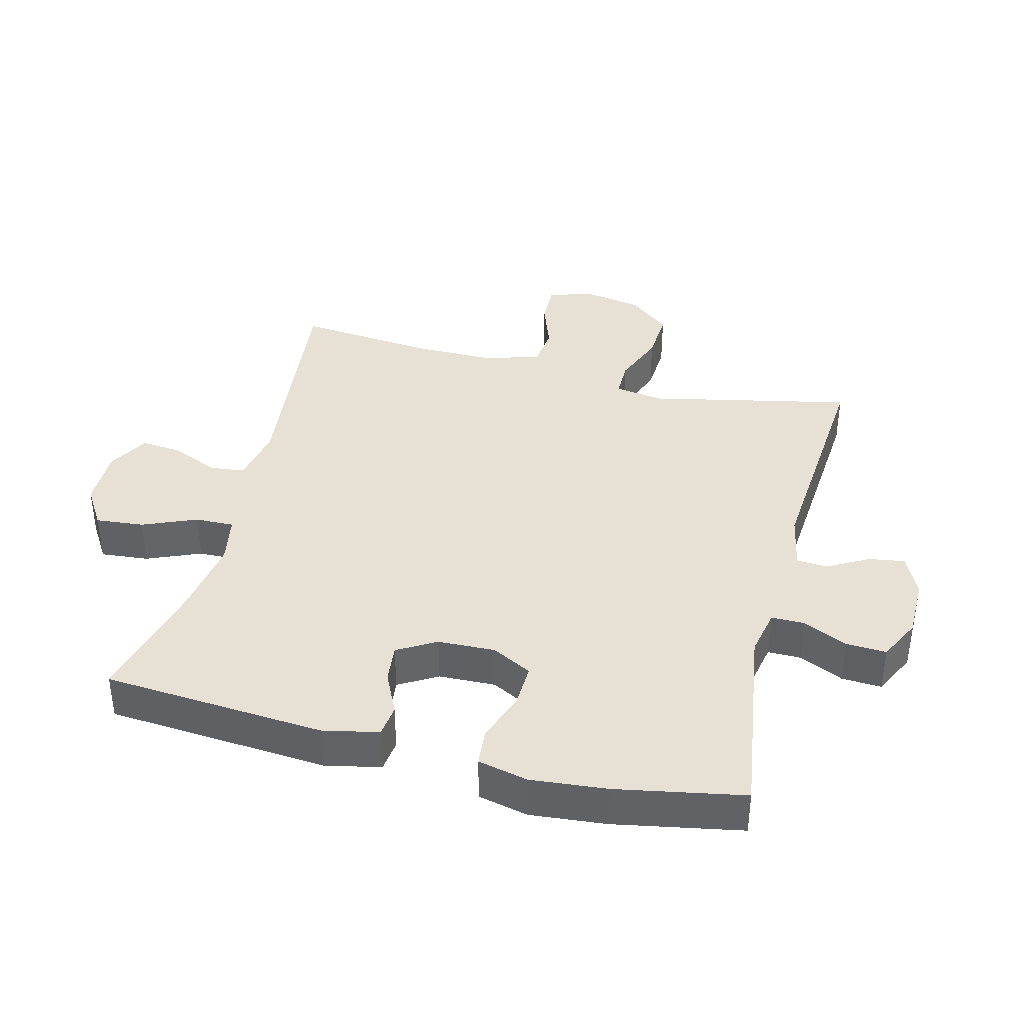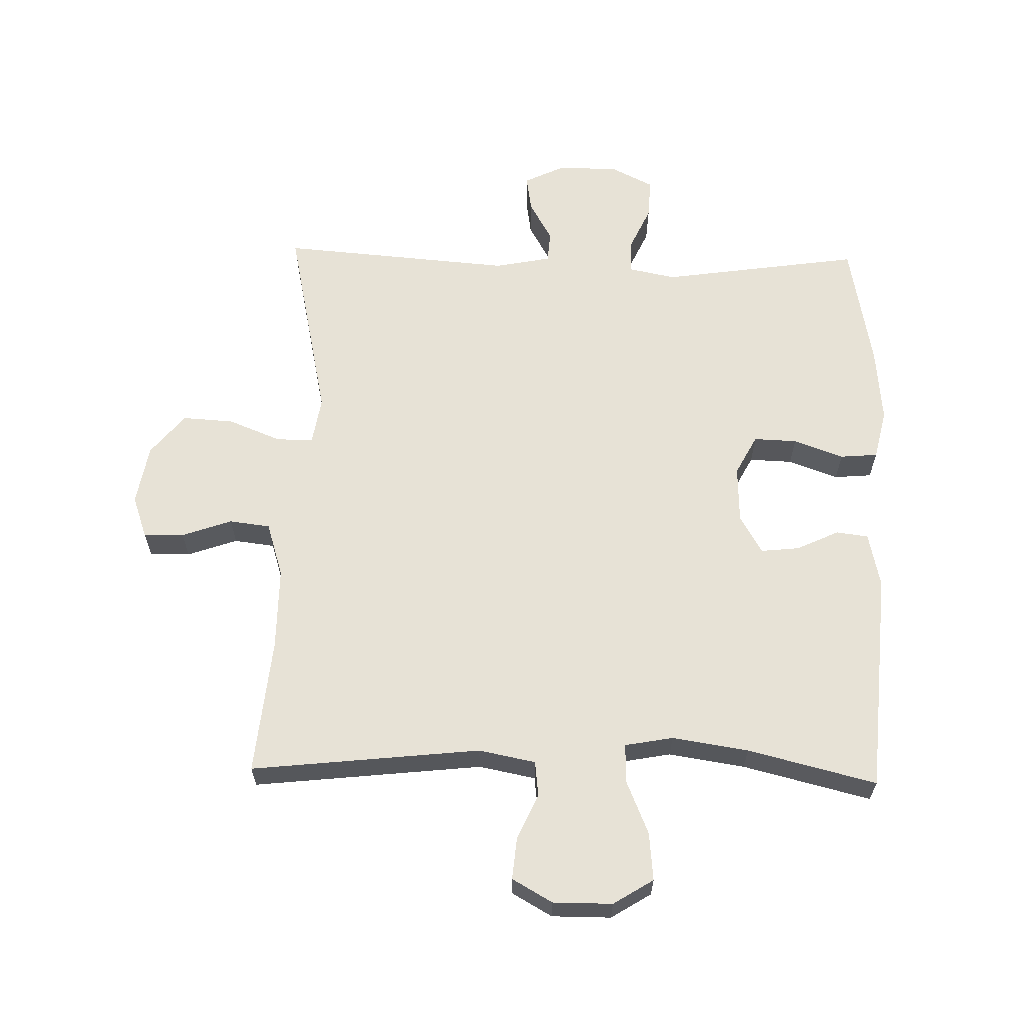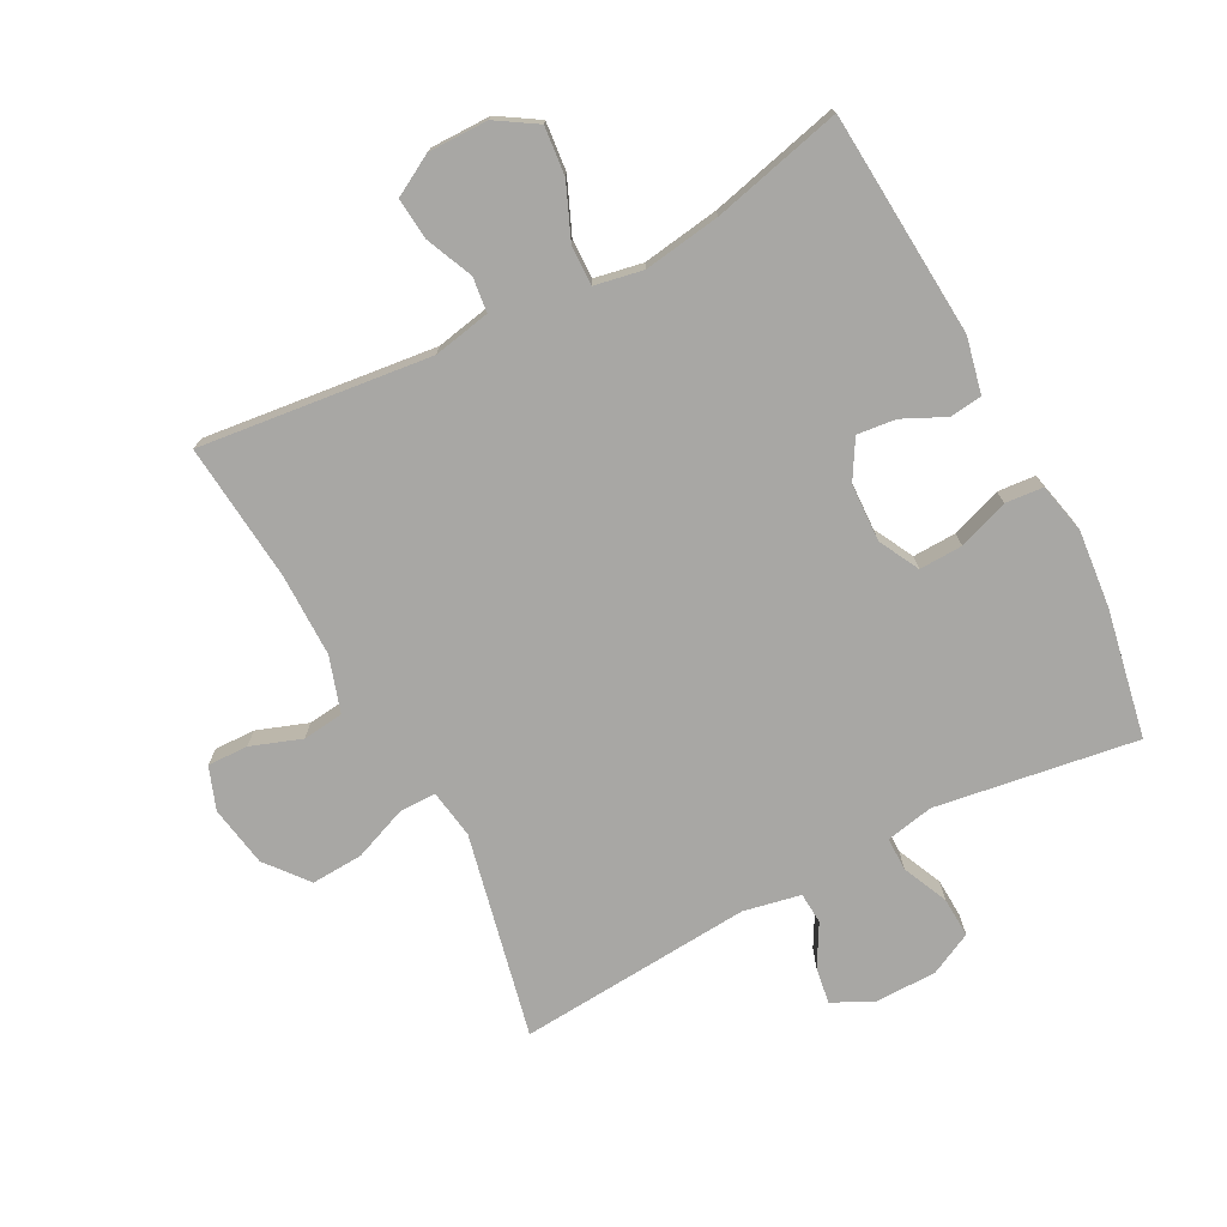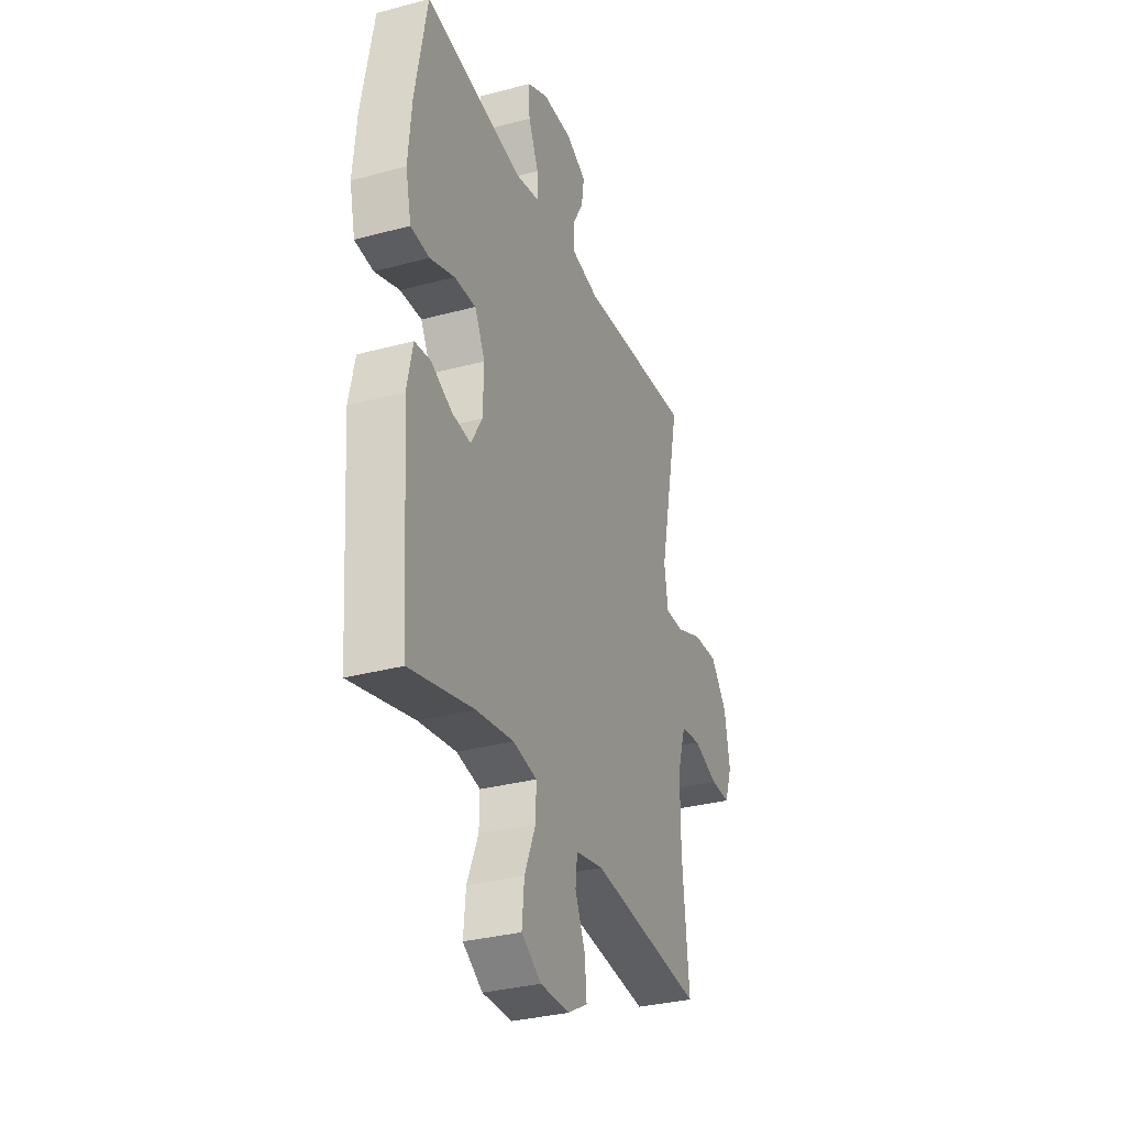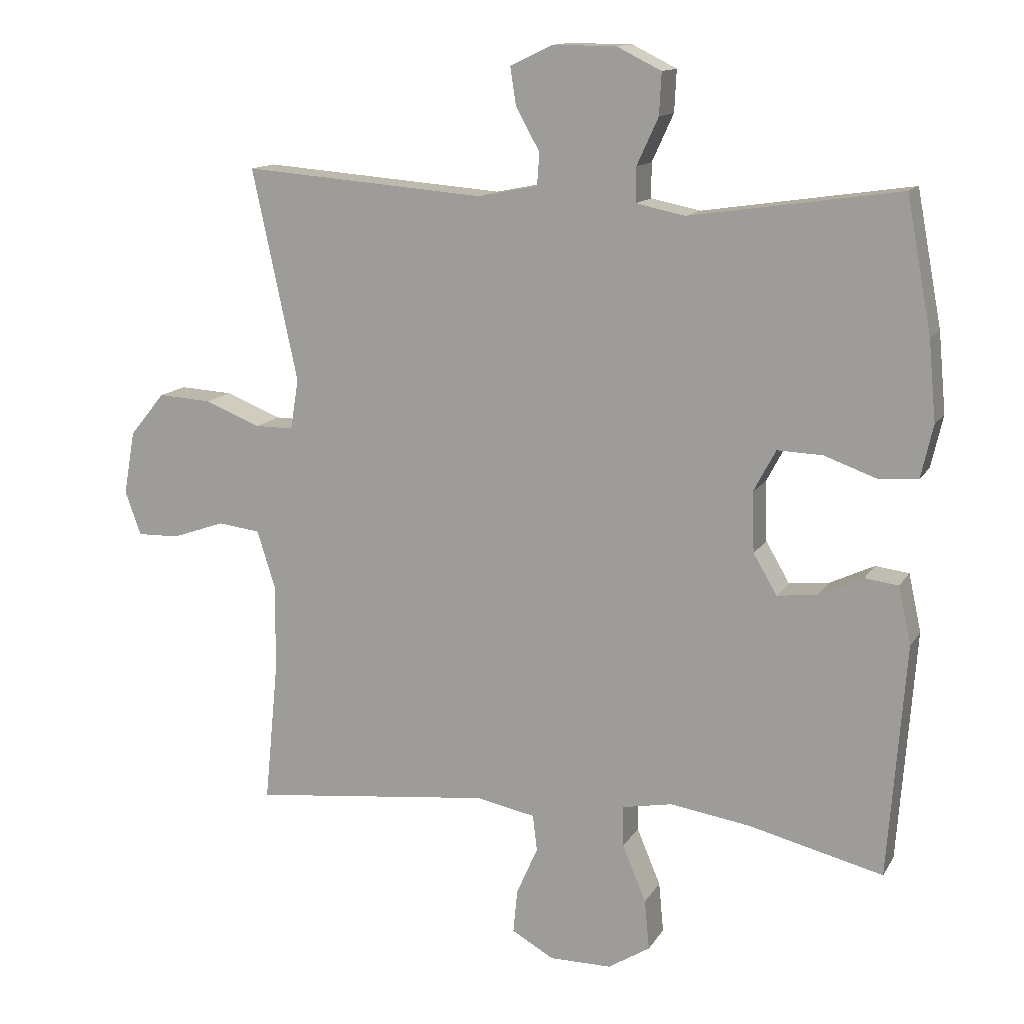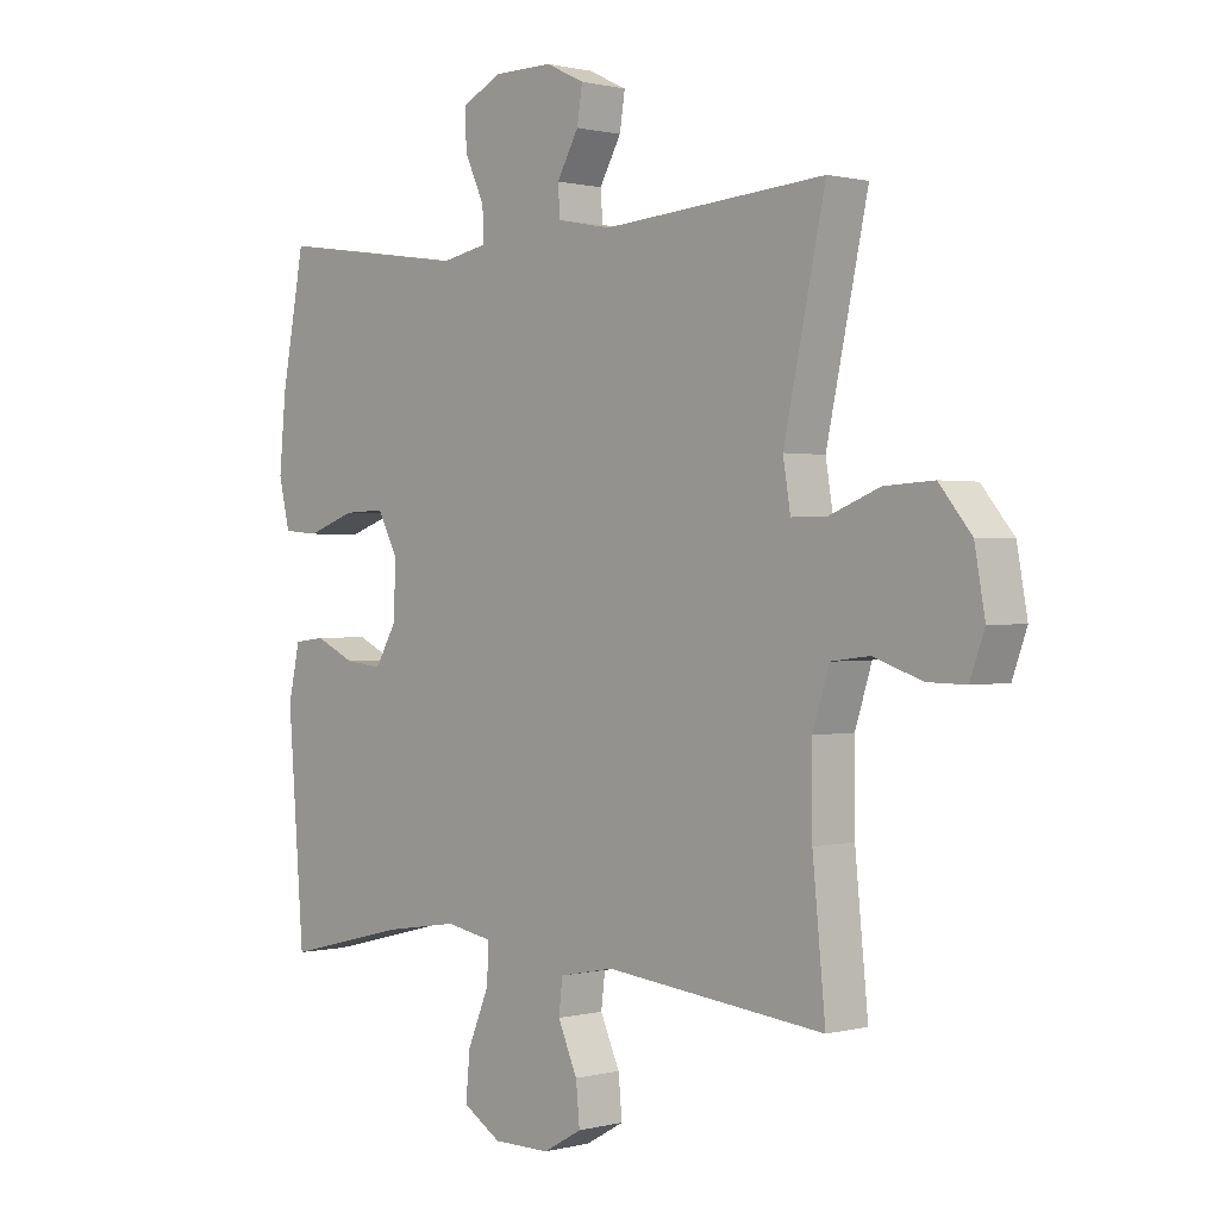
<metadata>
{"format":"obj","ext":"obj","renderer":"f3d","projection":"perspective","resolution":1024,"background":"white","views":[{"elev":39.0,"azim":-75.8,"up":"+Y"},{"elev":62.9,"azim":-178.6,"up":"+Y"},{"elev":-74.6,"azim":-152.5,"up":"+Y"},{"elev":-32.1,"azim":-69.4,"up":"+Z"},{"elev":13.1,"azim":-159.7,"up":"+Z"},{"elev":0.7,"azim":46.5,"up":"+Z"}]}
</metadata>
<code>
o path2758
v 0.1099 0.0375 0.4697
v 0.02025 0.0375 0.4873
v 0.01663 0.0375 0.5367
v 0.05287 0.0375 0.6014
v 0.06178 0.0375 0.6588
v -0.002299 0.0375 0.6896
v -0.09897 0.0375 0.6889
v -0.1663 0.0375 0.6553
v -0.1631 0.0375 0.5919
v -0.1304 0.0375 0.5207
v -0.1301 0.0375 0.468
v -0.2053 0.0375 0.4528
v -0.5225 0.0375 0.4991
v -0.5603 0.0375 0.2967
v -0.5715 0.0375 0.1754
v -0.5534 0.0375 0.09601
v -0.4939 0.0375 0.09106
v -0.4146 0.0375 0.1196
v -0.346 0.0375 0.1221
v -0.3125 0.0375 0.05869
v -0.3157 0.0375 -0.03241
v -0.3513 0.0375 -0.09351
v -0.4122 0.0375 -0.08697
v -0.4792 0.0375 -0.05552
v -0.5302 0.0375 -0.06194
v -0.5493 0.0375 -0.1493
v -0.5225 0.0375 -0.5029
v -0.3183 0.0375 -0.4522
v -0.1971 0.0375 -0.4336
v -0.1206 0.0375 -0.4479
v -0.122 0.0375 -0.5097
v -0.1578 0.0375 -0.5953
v -0.1651 0.0375 -0.6716
v -0.1015 0.0375 -0.7113
v -0.007291 0.0375 -0.7114
v 0.05662 0.0375 -0.6751
v 0.05034 0.0375 -0.6091
v 0.01794 0.0375 -0.5356
v 0.02444 0.0375 -0.4807
v 0.1145 0.0375 -0.4628
v 0.4792 0.0375 -0.5029
v 0.4578 0.0375 -0.2853
v 0.4574 0.0375 -0.1544
v 0.4848 0.0375 -0.06759
v 0.5494 0.0375 -0.05964
v 0.6289 0.0375 -0.0876
v 0.693 0.0375 -0.08905
v 0.7172 0.0375 -0.02193
v 0.7002 0.0375 0.07429
v 0.6467 0.0375 0.1398
v 0.5654 0.0375 0.1349
v 0.4811 0.0375 0.1015
v 0.4227 0.0375 0.1013
v 0.4103 0.0375 0.1776
v 0.4792 0.0375 0.4991
v 0.1099 -0.0375 0.4697
v 0.02025 -0.0375 0.4873
v 0.01663 -0.0375 0.5367
v 0.05287 -0.0375 0.6014
v 0.06178 -0.0375 0.6588
v -0.002299 -0.0375 0.6896
v -0.09897 -0.0375 0.6889
v -0.1663 -0.0375 0.6553
v -0.1631 -0.0375 0.5919
v -0.1304 -0.0375 0.5207
v -0.1301 -0.0375 0.468
v -0.2053 -0.0375 0.4528
v -0.5225 -0.0375 0.4991
v -0.5603 -0.0375 0.2967
v -0.5715 -0.0375 0.1754
v -0.5534 -0.0375 0.09601
v -0.4939 -0.0375 0.09106
v -0.4146 -0.0375 0.1196
v -0.346 -0.0375 0.1221
v -0.3125 -0.0375 0.05869
v -0.3157 -0.0375 -0.03241
v -0.3513 -0.0375 -0.09351
v -0.4122 -0.0375 -0.08697
v -0.4792 -0.0375 -0.05552
v -0.5302 -0.0375 -0.06194
v -0.5493 -0.0375 -0.1493
v -0.5225 -0.0375 -0.5029
v -0.3183 -0.0375 -0.4522
v -0.1971 -0.0375 -0.4336
v -0.1206 -0.0375 -0.4479
v -0.122 -0.0375 -0.5097
v -0.1578 -0.0375 -0.5953
v -0.1651 -0.0375 -0.6716
v -0.1015 -0.0375 -0.7113
v -0.007291 -0.0375 -0.7114
v 0.05662 -0.0375 -0.6751
v 0.05034 -0.0375 -0.6091
v 0.01794 -0.0375 -0.5356
v 0.02444 -0.0375 -0.4807
v 0.1145 -0.0375 -0.4628
v 0.4792 -0.0375 -0.5029
v 0.4578 -0.0375 -0.2853
v 0.4574 -0.0375 -0.1544
v 0.4848 -0.0375 -0.06759
v 0.5494 -0.0375 -0.05964
v 0.6289 -0.0375 -0.0876
v 0.693 -0.0375 -0.08905
v 0.7172 -0.0375 -0.02193
v 0.7002 -0.0375 0.07429
v 0.6467 -0.0375 0.1398
v 0.5654 -0.0375 0.1349
v 0.4811 -0.0375 0.1015
v 0.4227 -0.0375 0.1013
v 0.4103 -0.0375 0.1776
v 0.4792 -0.0375 0.4991
v -0.5603 0.0375 0.2967
v -0.5715 0.0375 0.1754
v -0.5534 0.0375 0.09601
v -0.5534 0.0375 0.09601
v -0.4939 0.0375 0.09106
v -0.5302 0.0375 -0.06194
v -0.5302 0.0375 -0.06194
v -0.5493 0.0375 -0.1493
v -0.5225 0.0375 0.4991
v -0.5225 0.0375 0.4991
v -0.4792 0.0375 -0.05552
v -0.5225 0.0375 -0.5029
v -0.5225 0.0375 -0.5029
v -0.4146 0.0375 0.1196
v -0.4122 0.0375 -0.08697
v -0.3183 0.0375 -0.4522
v -0.346 0.0375 0.1221
v -0.346 0.0375 0.1221
v -0.3513 0.0375 -0.09351
v -0.3513 0.0375 -0.09351
v -0.3157 0.0375 -0.03241
v -0.3125 0.0375 0.05869
v -0.2053 0.0375 0.4528
v -0.1971 0.0375 -0.4336
v -0.1301 0.0375 0.468
v -0.1301 0.0375 0.468
v -0.1206 0.0375 -0.4479
v -0.1206 0.0375 -0.4479
v -0.09897 0.0375 0.6889
v -0.1663 0.0375 0.6553
v -0.1663 0.0375 0.6553
v -0.1631 0.0375 0.5919
v -0.1578 0.0375 -0.5953
v -0.1651 0.0375 -0.6716
v -0.1651 0.0375 -0.6716
v -0.1015 0.0375 -0.7113
v -0.1304 0.0375 0.5207
v -0.122 0.0375 -0.5097
v -0.007291 0.0375 -0.7114
v -0.002299 0.0375 0.6896
v 0.05662 0.0375 -0.6751
v 0.05662 0.0375 -0.6751
v 0.06178 0.0375 0.6588
v 0.06178 0.0375 0.6588
v 0.05287 0.0375 0.6014
v 0.01663 0.0375 0.5367
v 0.02025 0.0375 0.4873
v 0.02025 0.0375 0.4873
v 0.01794 0.0375 -0.5356
v 0.02444 0.0375 -0.4807
v 0.02444 0.0375 -0.4807
v 0.05034 0.0375 -0.6091
v 0.1099 0.0375 0.4697
v 0.1145 0.0375 -0.4628
v 0.4227 0.0375 0.1013
v 0.4227 0.0375 0.1013
v 0.4103 0.0375 0.1776
v 0.4811 0.0375 0.1015
v 0.4792 0.0375 0.4991
v 0.4792 0.0375 0.4991
v 0.4578 0.0375 -0.2853
v 0.4574 0.0375 -0.1544
v 0.4792 0.0375 -0.5029
v 0.4792 0.0375 -0.5029
v 0.4848 0.0375 -0.06759
v 0.4848 0.0375 -0.06759
v 0.5654 0.0375 0.1349
v 0.5494 0.0375 -0.05964
v 0.6289 0.0375 -0.0876
v 0.6467 0.0375 0.1398
v 0.693 0.0375 -0.08905
v 0.693 0.0375 -0.08905
v 0.7002 0.0375 0.07429
v 0.7172 0.0375 -0.02193
v -0.5603 -0.0375 0.2967
v -0.5715 -0.0375 0.1754
v -0.5534 -0.0375 0.09601
v -0.5534 -0.0375 0.09601
v -0.4939 -0.0375 0.09106
v -0.5302 -0.0375 -0.06194
v -0.5302 -0.0375 -0.06194
v -0.5493 -0.0375 -0.1493
v -0.5225 -0.0375 0.4991
v -0.5225 -0.0375 0.4991
v -0.4792 -0.0375 -0.05552
v -0.5225 -0.0375 -0.5029
v -0.5225 -0.0375 -0.5029
v -0.4146 -0.0375 0.1196
v -0.4122 -0.0375 -0.08697
v -0.3183 -0.0375 -0.4522
v -0.346 -0.0375 0.1221
v -0.346 -0.0375 0.1221
v -0.3513 -0.0375 -0.09351
v -0.3513 -0.0375 -0.09351
v -0.3157 -0.0375 -0.03241
v -0.3125 -0.0375 0.05869
v -0.2053 -0.0375 0.4528
v -0.1971 -0.0375 -0.4336
v -0.1301 -0.0375 0.468
v -0.1301 -0.0375 0.468
v -0.1206 -0.0375 -0.4479
v -0.1206 -0.0375 -0.4479
v -0.09897 -0.0375 0.6889
v -0.1663 -0.0375 0.6553
v -0.1663 -0.0375 0.6553
v -0.1631 -0.0375 0.5919
v -0.1578 -0.0375 -0.5953
v -0.1651 -0.0375 -0.6716
v -0.1651 -0.0375 -0.6716
v -0.1015 -0.0375 -0.7113
v -0.1304 -0.0375 0.5207
v -0.122 -0.0375 -0.5097
v -0.007291 -0.0375 -0.7114
v -0.002299 -0.0375 0.6896
v 0.05662 -0.0375 -0.6751
v 0.05662 -0.0375 -0.6751
v 0.06178 -0.0375 0.6588
v 0.06178 -0.0375 0.6588
v 0.05287 -0.0375 0.6014
v 0.01663 -0.0375 0.5367
v 0.02025 -0.0375 0.4873
v 0.02025 -0.0375 0.4873
v 0.01794 -0.0375 -0.5356
v 0.02444 -0.0375 -0.4807
v 0.02444 -0.0375 -0.4807
v 0.05034 -0.0375 -0.6091
v 0.1099 -0.0375 0.4697
v 0.1145 -0.0375 -0.4628
v 0.4227 -0.0375 0.1013
v 0.4227 -0.0375 0.1013
v 0.4103 -0.0375 0.1776
v 0.4811 -0.0375 0.1015
v 0.4792 -0.0375 0.4991
v 0.4792 -0.0375 0.4991
v 0.4578 -0.0375 -0.2853
v 0.4574 -0.0375 -0.1544
v 0.4792 -0.0375 -0.5029
v 0.4792 -0.0375 -0.5029
v 0.4848 -0.0375 -0.06759
v 0.4848 -0.0375 -0.06759
v 0.5654 -0.0375 0.1349
v 0.5494 -0.0375 -0.05964
v 0.6289 -0.0375 -0.0876
v 0.6467 -0.0375 0.1398
v 0.693 -0.0375 -0.08905
v 0.693 -0.0375 -0.08905
v 0.7002 -0.0375 0.07429
v 0.7172 -0.0375 -0.02193
f 220 217 218
f 201 206 209
f 195 192 199
f 185 201 207
f 246 238 245
f 205 211 238
f 233 217 236
f 211 222 234
f 209 206 231
f 208 203 200
f 205 239 206
f 241 206 239
f 239 246 249
f 245 238 247
f 199 200 203
f 211 234 238
f 236 223 225
f 196 200 192
f 207 201 209
f 239 238 246
f 258 253 255
f 236 217 220
f 239 249 242
f 242 249 252
f 198 186 189
f 217 233 222
f 237 241 243
f 205 238 239
f 231 206 237
f 216 230 213
f 190 192 195
f 186 198 185
f 234 222 233
f 185 207 193
f 236 220 223
f 192 200 199
f 203 208 205
f 242 252 251
f 205 208 211
f 209 231 221
f 213 230 224
f 230 221 231
f 185 198 201
f 216 221 230
f 214 216 213
f 237 206 241
f 224 229 227
f 251 257 254
f 189 186 187
f 251 252 257
f 257 253 258
f 253 257 252
f 224 230 229
f 14 15 70 69
f 15 114 188 70
f 16 17 72 71
f 117 26 81 191
f 120 14 69 194
f 24 25 80 79
f 26 123 197 81
f 17 18 73 72
f 23 24 79 78
f 27 28 83 82
f 18 128 202 73
f 130 23 78 204
f 21 22 77 76
f 19 20 75 74
f 12 13 68 67
f 28 29 84 83
f 20 21 76 75
f 136 12 67 210
f 29 138 212 84
f 7 141 215 62
f 8 9 64 63
f 32 145 219 87
f 33 34 89 88
f 9 10 65 64
f 31 32 87 86
f 10 11 66 65
f 30 31 86 85
f 34 35 90 89
f 6 7 62 61
f 35 152 226 90
f 154 6 61 228
f 4 5 60 59
f 3 4 59 58
f 158 3 58 232
f 38 161 235 93
f 37 38 93 92
f 36 37 92 91
f 1 2 57 56
f 39 40 95 94
f 166 54 109 240
f 52 53 108 107
f 170 1 56 244
f 42 43 98 97
f 174 42 97 248
f 40 41 96 95
f 43 176 250 98
f 54 55 110 109
f 51 52 107 106
f 44 45 100 99
f 45 46 101 100
f 50 51 106 105
f 46 182 256 101
f 49 50 105 104
f 48 49 104 103
f 47 48 103 102
f 146 144 143
f 127 135 132
f 121 125 118
f 111 133 127
f 172 171 164
f 131 164 137
f 159 162 143
f 137 160 148
f 135 157 132
f 134 126 129
f 131 132 165
f 167 165 132
f 165 175 172
f 171 173 164
f 125 129 126
f 137 164 160
f 162 151 149
f 122 118 126
f 133 135 127
f 165 172 164
f 184 181 179
f 162 146 143
f 165 168 175
f 168 178 175
f 124 115 112
f 143 148 159
f 163 169 167
f 131 165 164
f 157 163 132
f 142 139 156
f 116 121 118
f 112 111 124
f 160 159 148
f 111 119 133
f 162 149 146
f 118 125 126
f 129 131 134
f 168 177 178
f 131 137 134
f 135 147 157
f 139 150 156
f 156 157 147
f 111 127 124
f 142 156 147
f 140 139 142
f 163 167 132
f 150 153 155
f 177 180 183
f 115 113 112
f 177 183 178
f 183 184 179
f 179 178 183
f 150 155 156

</code>
